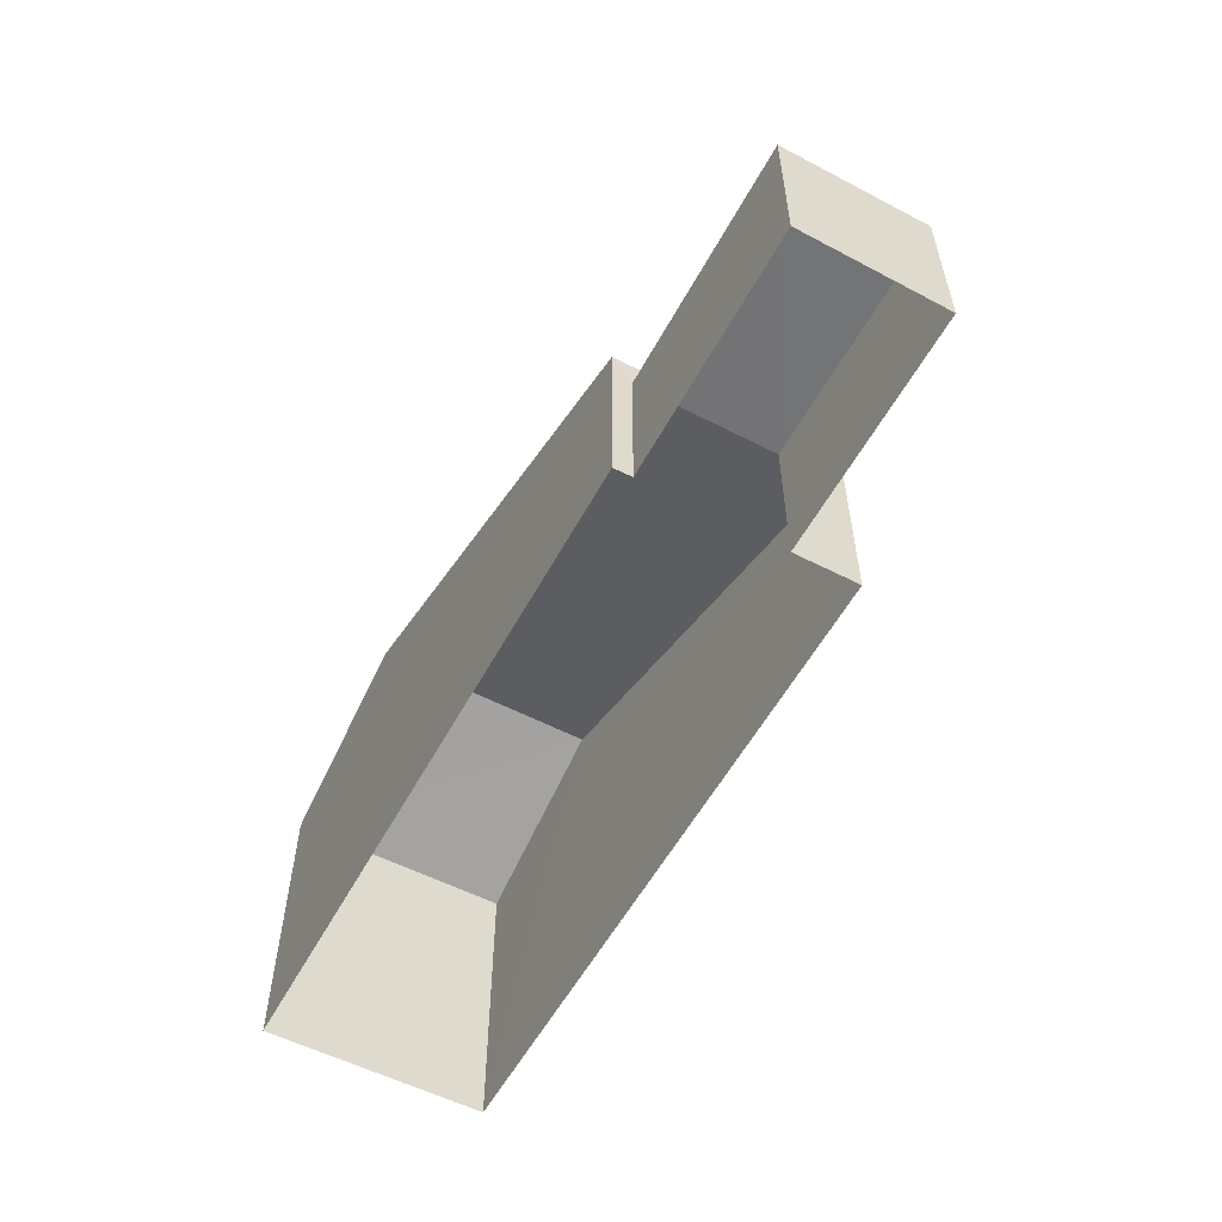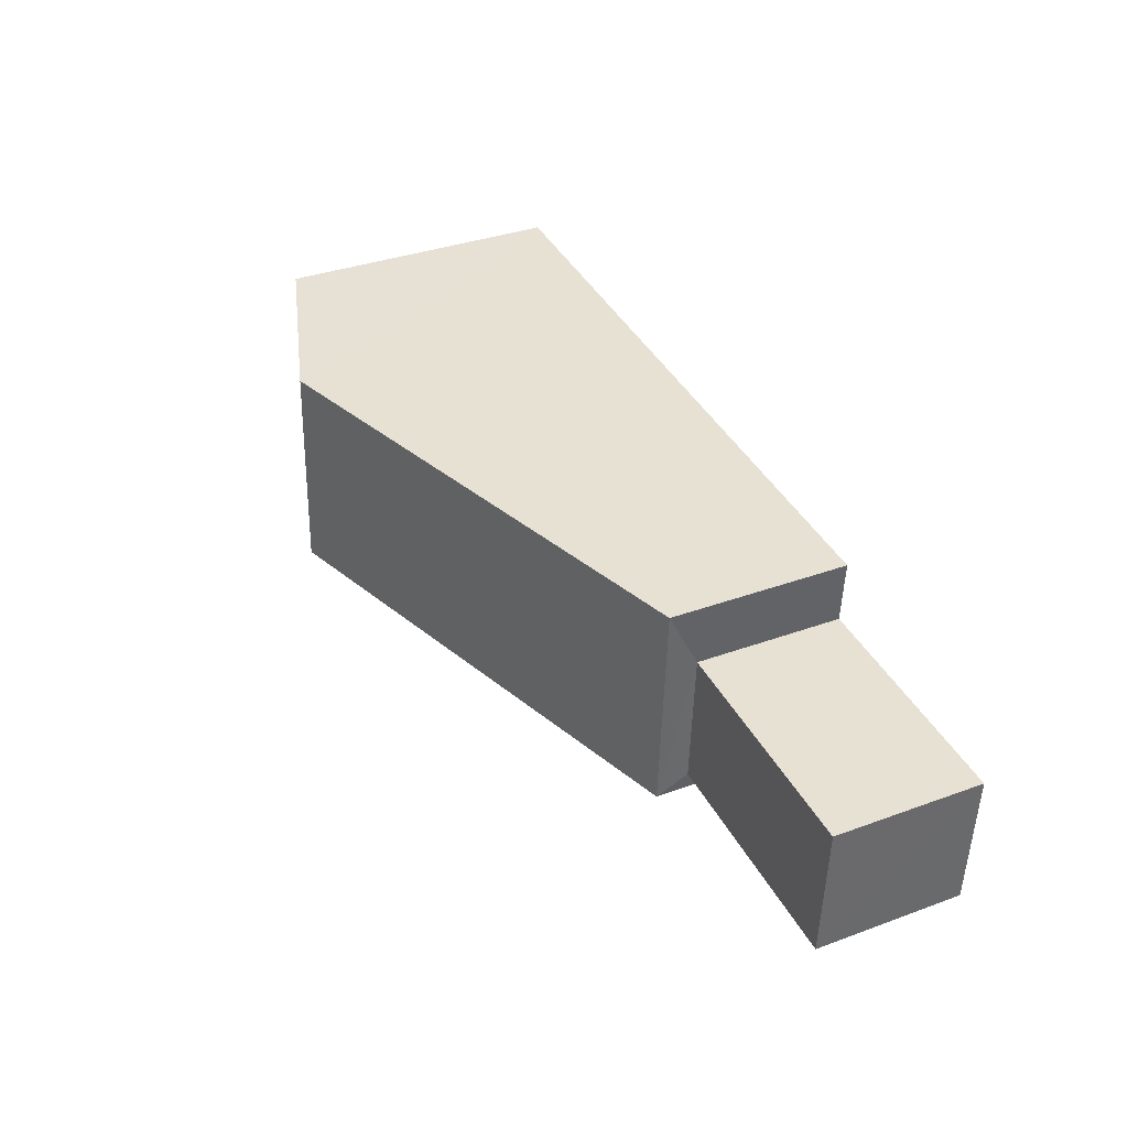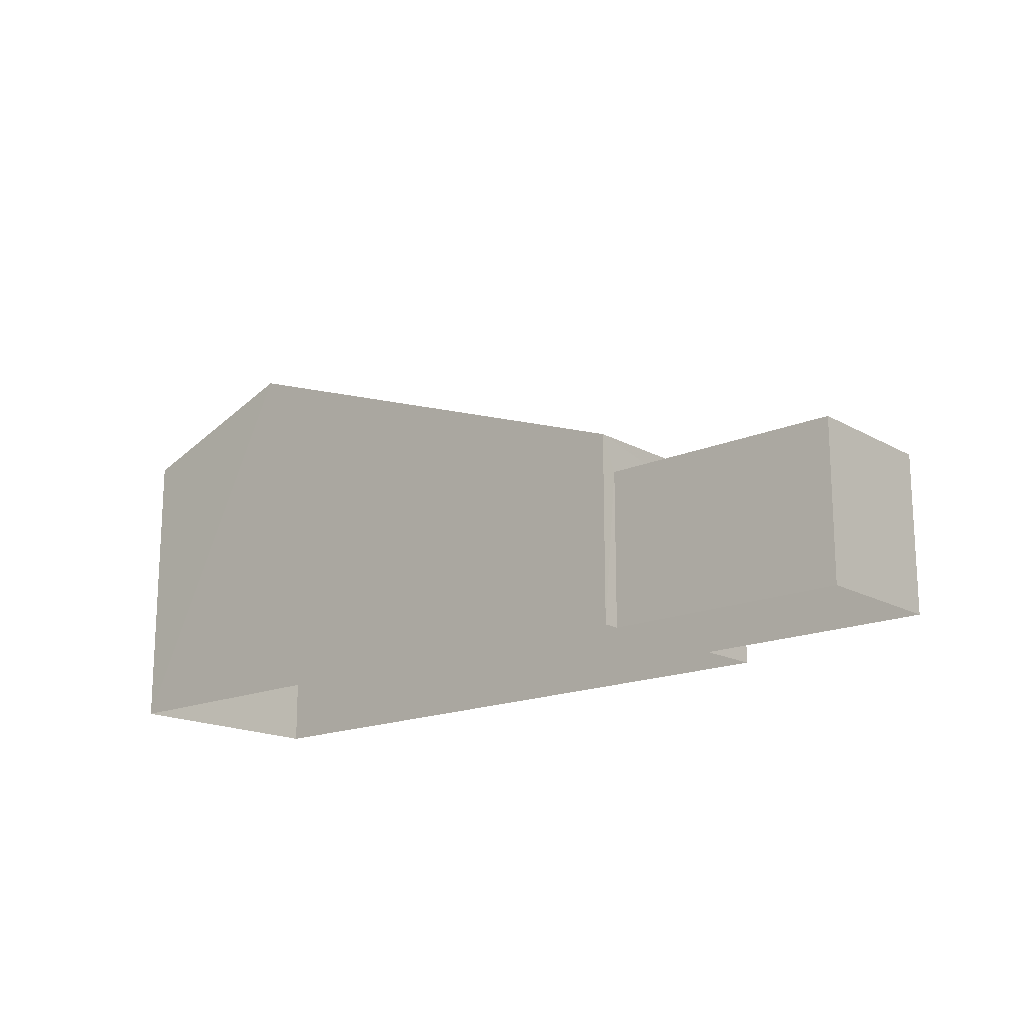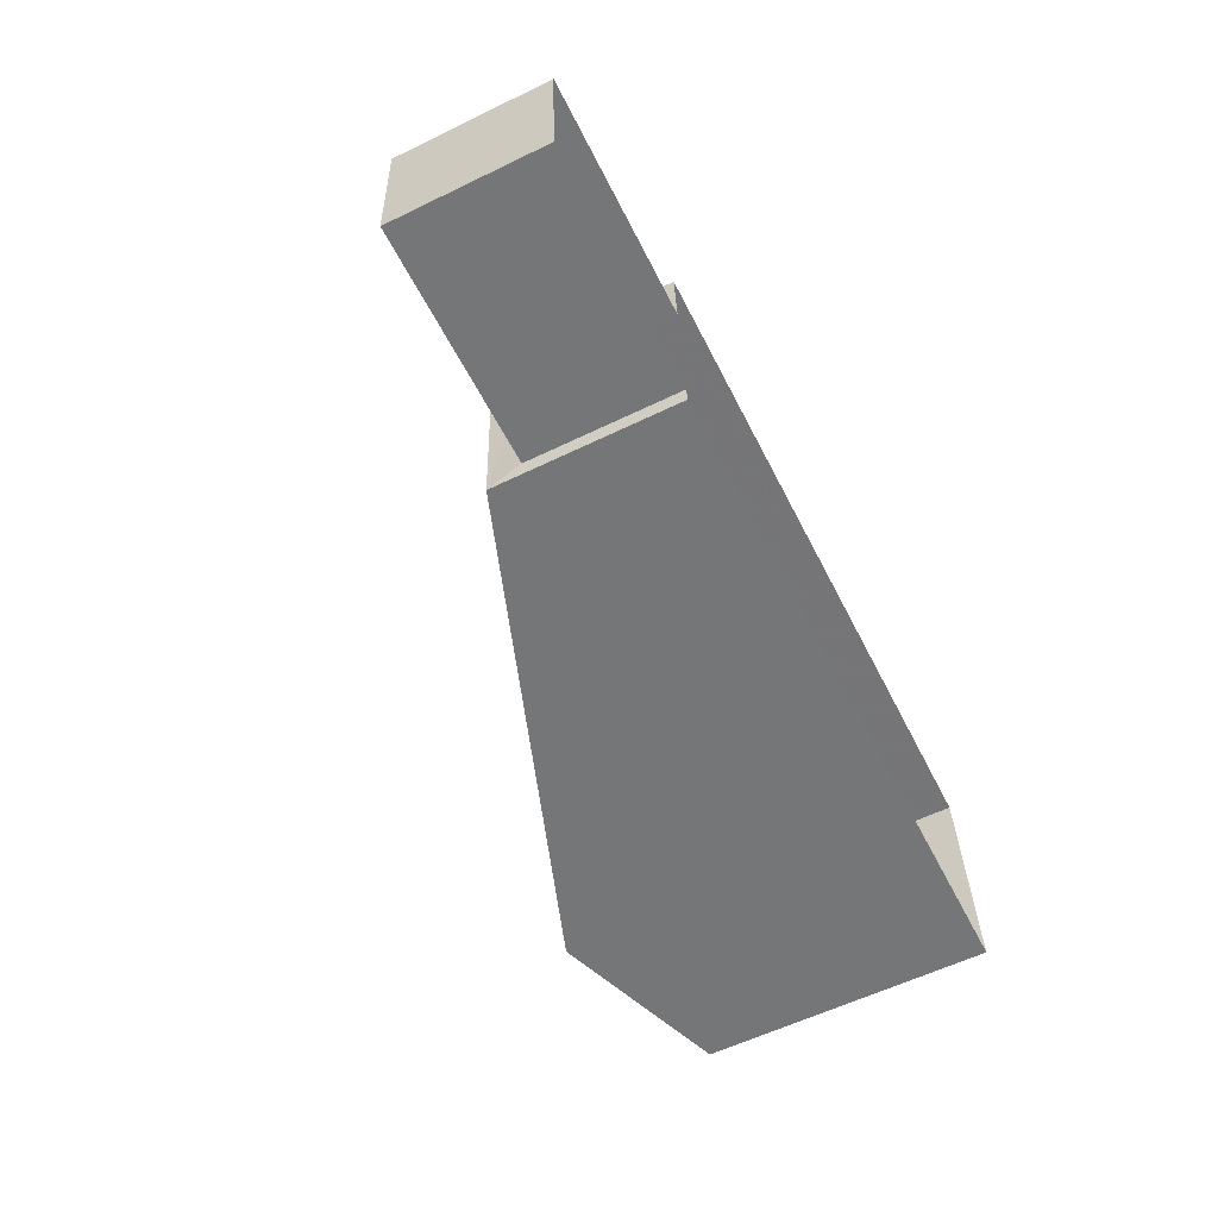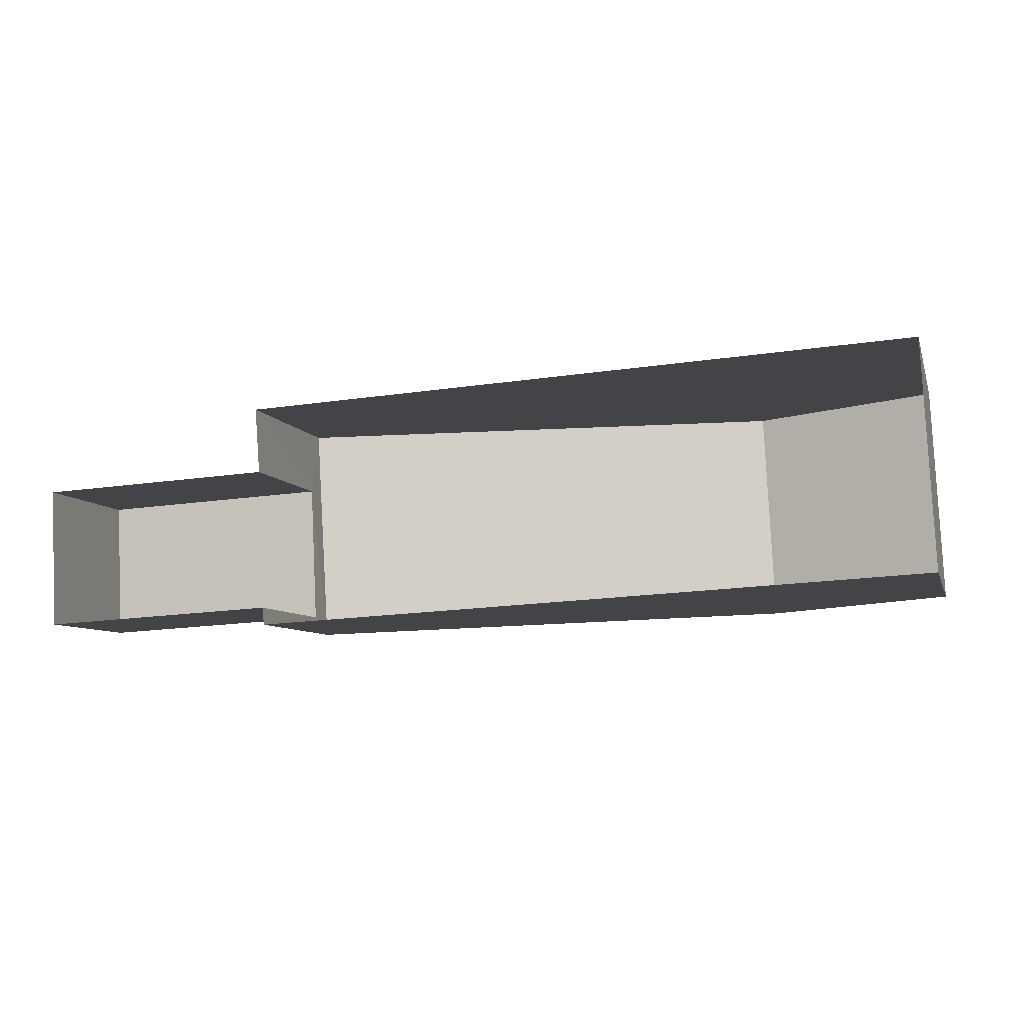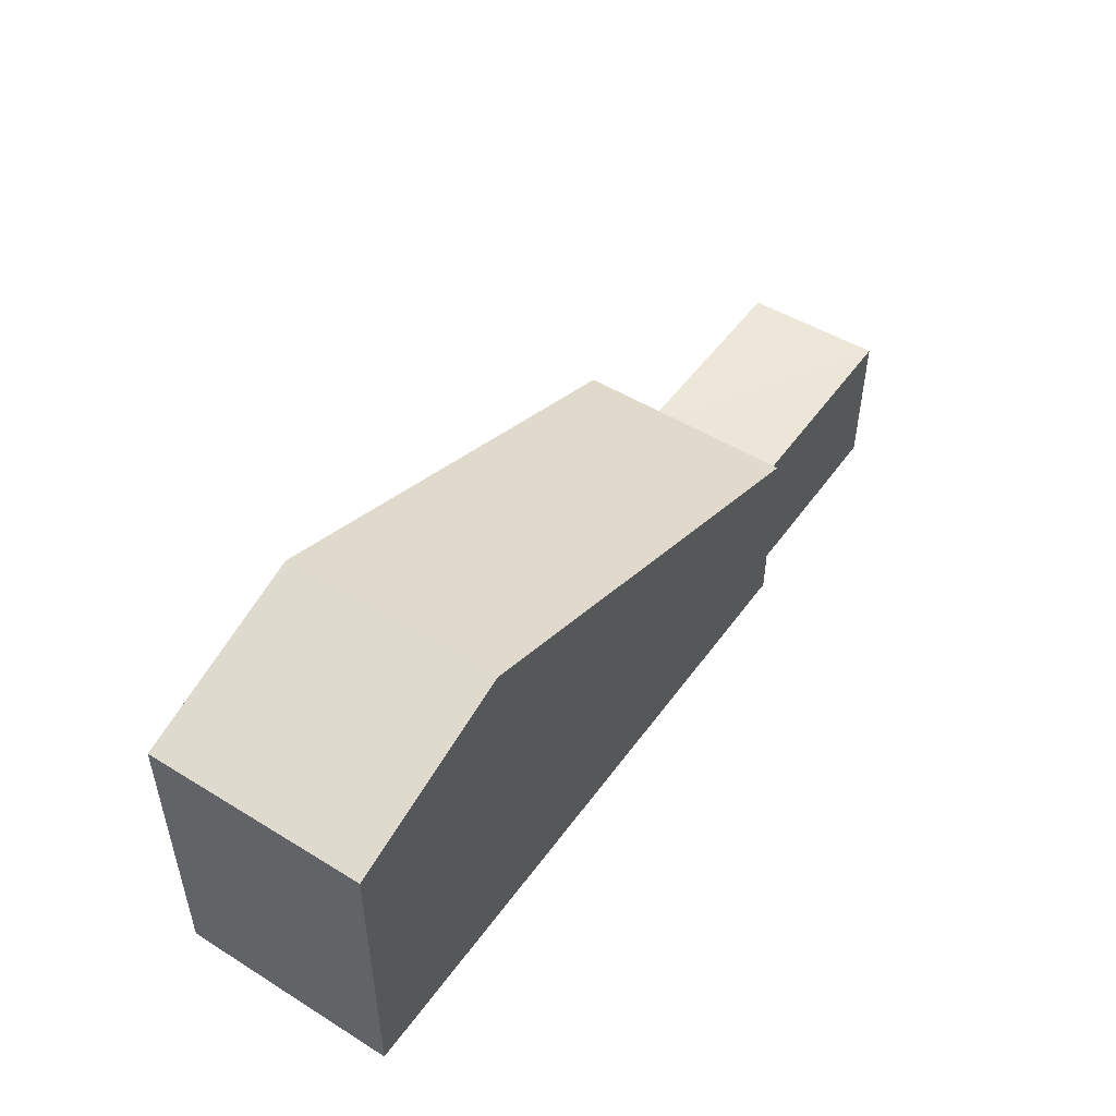
<metadata>
{"format":"obj","ext":"obj","renderer":"f3d","projection":"perspective","resolution":1024,"background":"white","views":[{"elev":-56.0,"azim":58.5,"up":"+Z"},{"elev":36.1,"azim":64.5,"up":"+Y"},{"elev":-16.7,"azim":38.6,"up":"+Z"},{"elev":-59.5,"azim":116.5,"up":"+Y"},{"elev":-7.2,"azim":-165.3,"up":"+Y"},{"elev":49.3,"azim":-59.0,"up":"+Z"}]}
</metadata>
<code>
v -3.731e+05 -1.037e+05 29.14
v -3.731e+05 -1.037e+05 29.14
v -3.731e+05 -1.037e+05 29.14
v -3.731e+05 -1.037e+05 29.14
v -3.731e+05 -1.037e+05 29.14
v -3.731e+05 -1.037e+05 29.14
v -3.731e+05 -1.037e+05 29.14
v -3.731e+05 -1.037e+05 29.14
v -3.731e+05 -1.037e+05 37.07
v -3.731e+05 -1.037e+05 35.68
v -3.731e+05 -1.037e+05 37.09
v -3.731e+05 -1.037e+05 35.67
v -3.731e+05 -1.037e+05 33.24
v -3.731e+05 -1.037e+05 33.23
v -3.731e+05 -1.037e+05 32.5
v -3.731e+05 -1.037e+05 32.5
v -3.731e+05 -1.037e+05 32.5
v -3.731e+05 -1.037e+05 32.5
f 1 2 3
f 3 2 4
f 4 5 6
f 2 7 8
f 5 2 8
f 4 2 5
f 9 10 11
f 9 12 10
f 13 14 9
f 11 13 9
f 15 16 17
f 15 18 16
f 14 1 9
f 1 3 9
f 3 12 9
f 12 3 4
f 10 12 4
f 10 4 11
f 4 6 11
f 6 13 11
f 2 1 15
f 1 14 15
f 5 18 6
f 15 14 13
f 18 15 13
f 6 18 13
f 16 8 7
f 17 16 7
f 18 8 16
f 18 5 8
f 15 17 7
f 2 15 7

</code>
